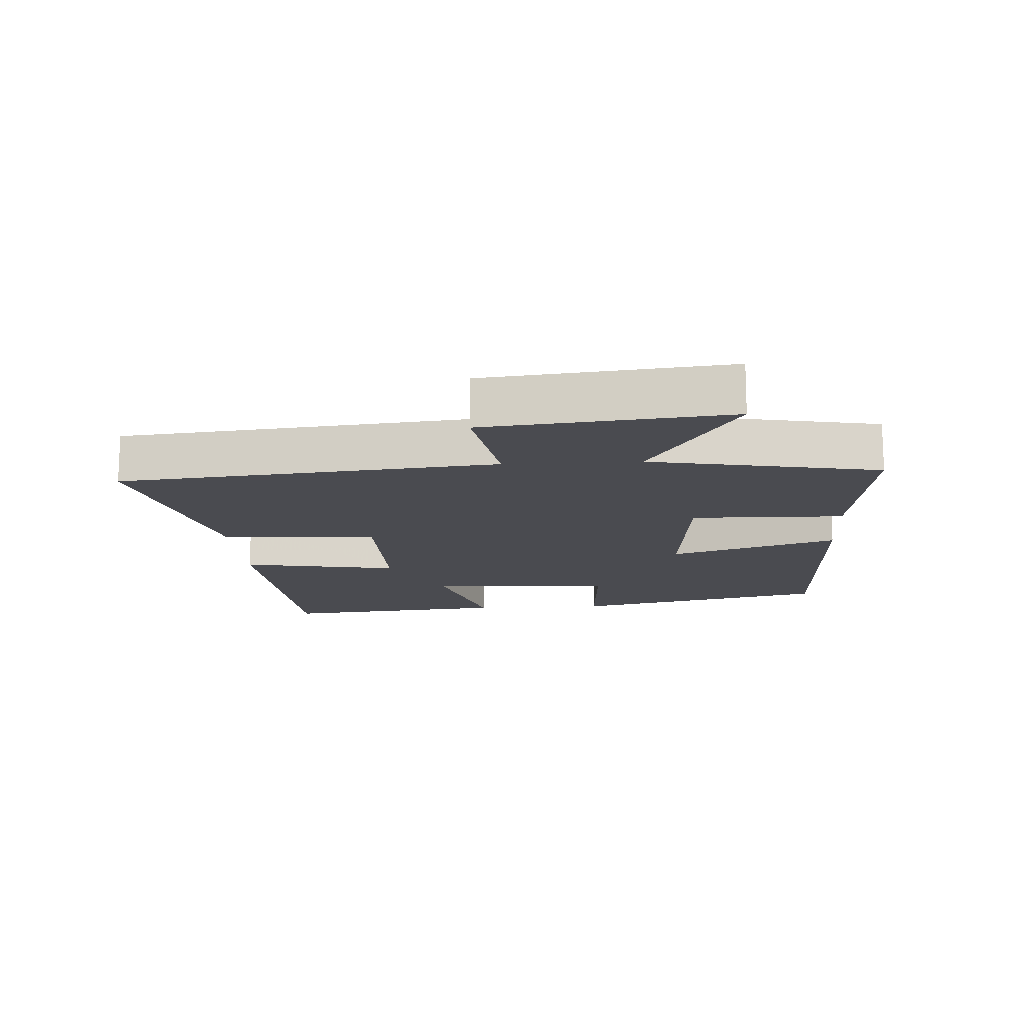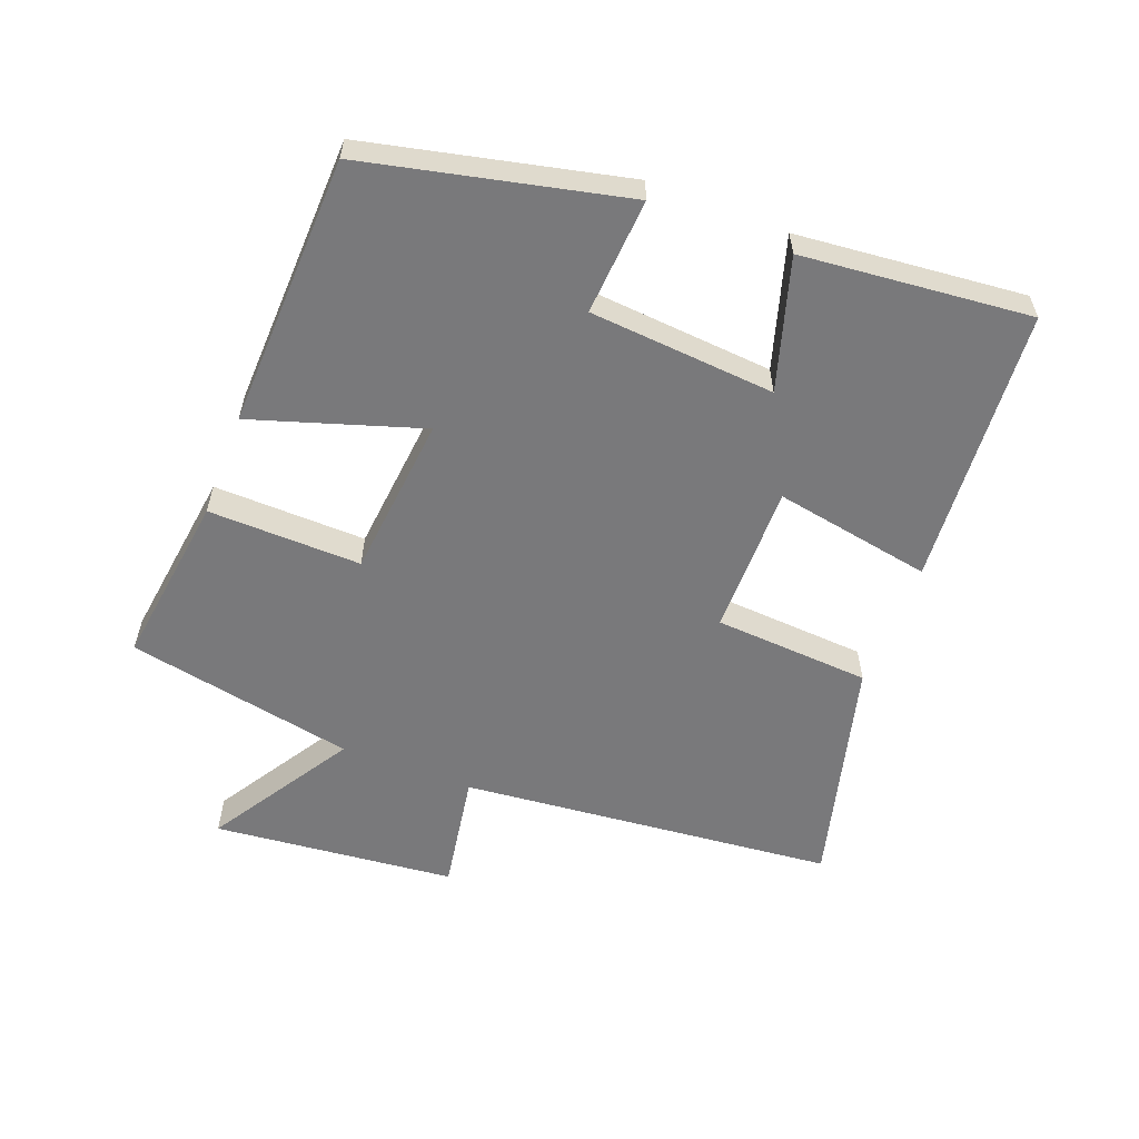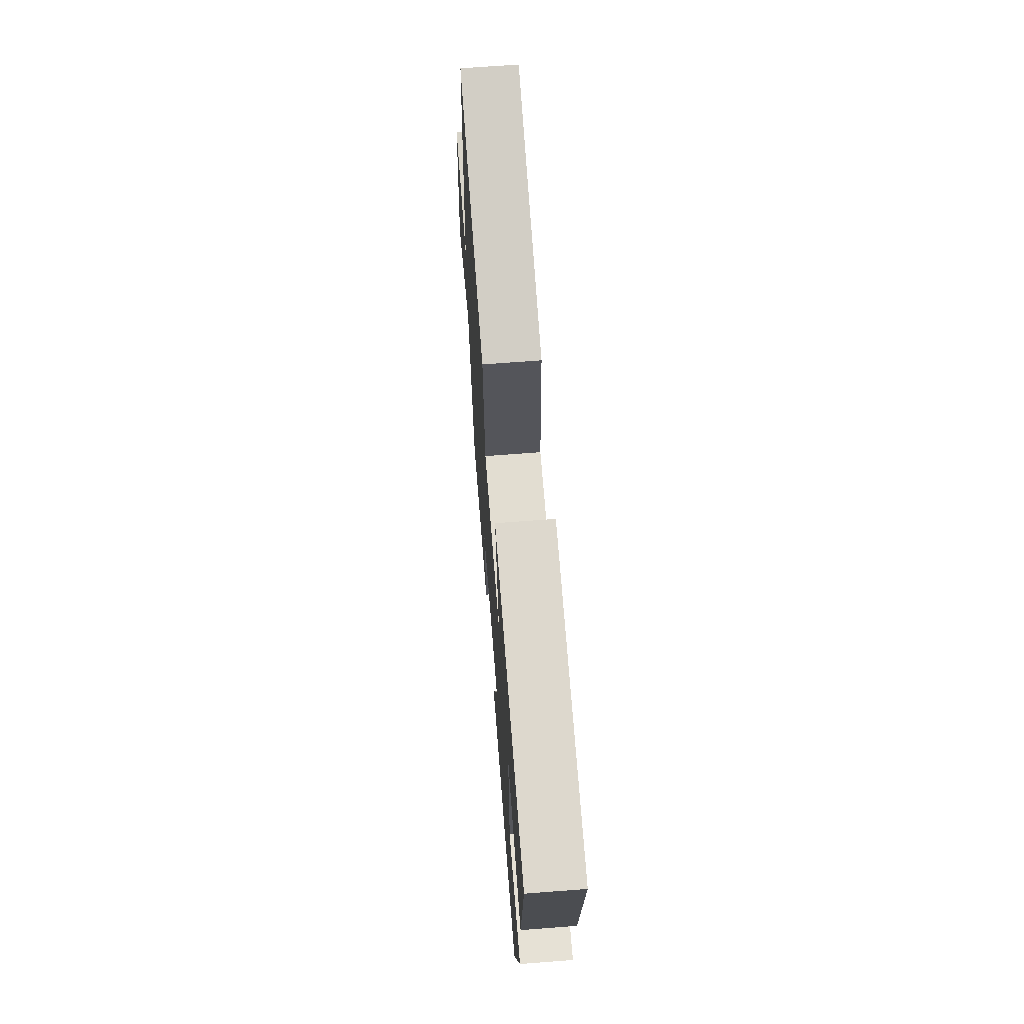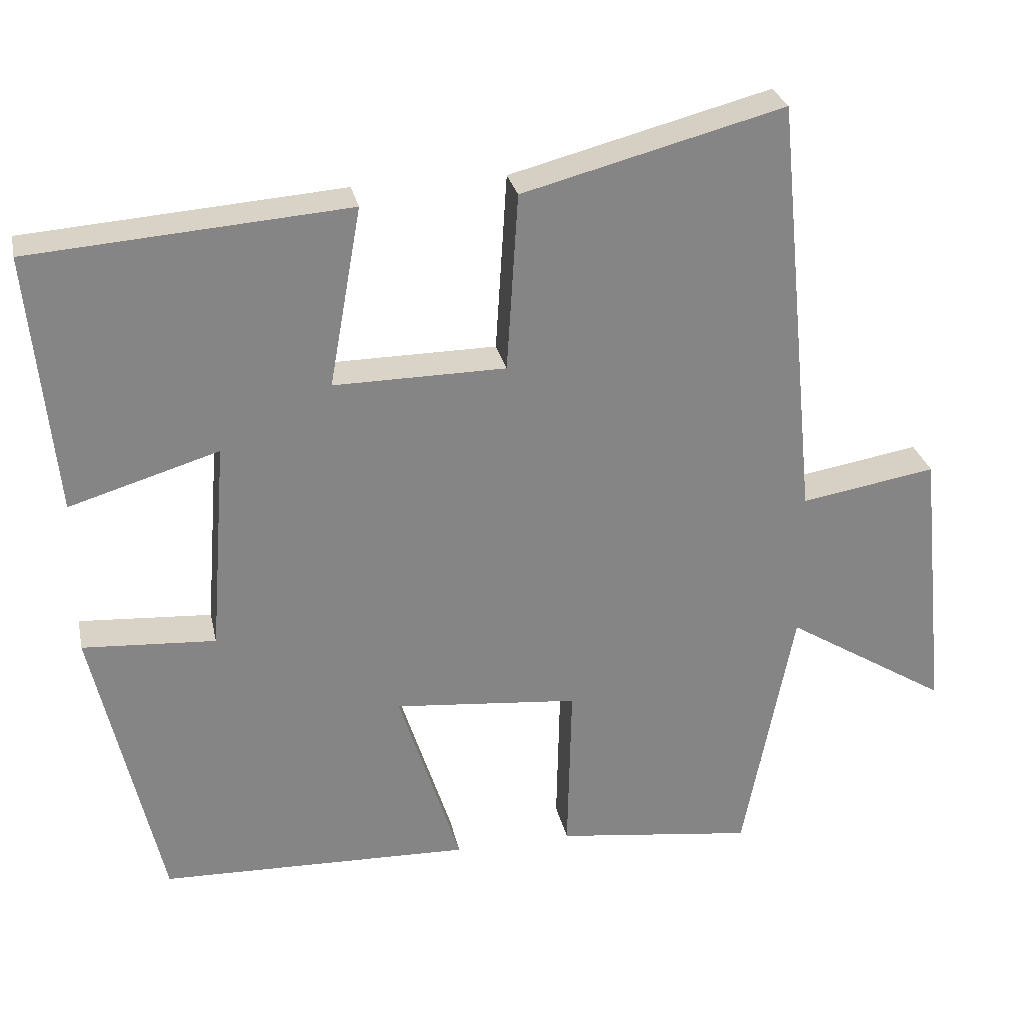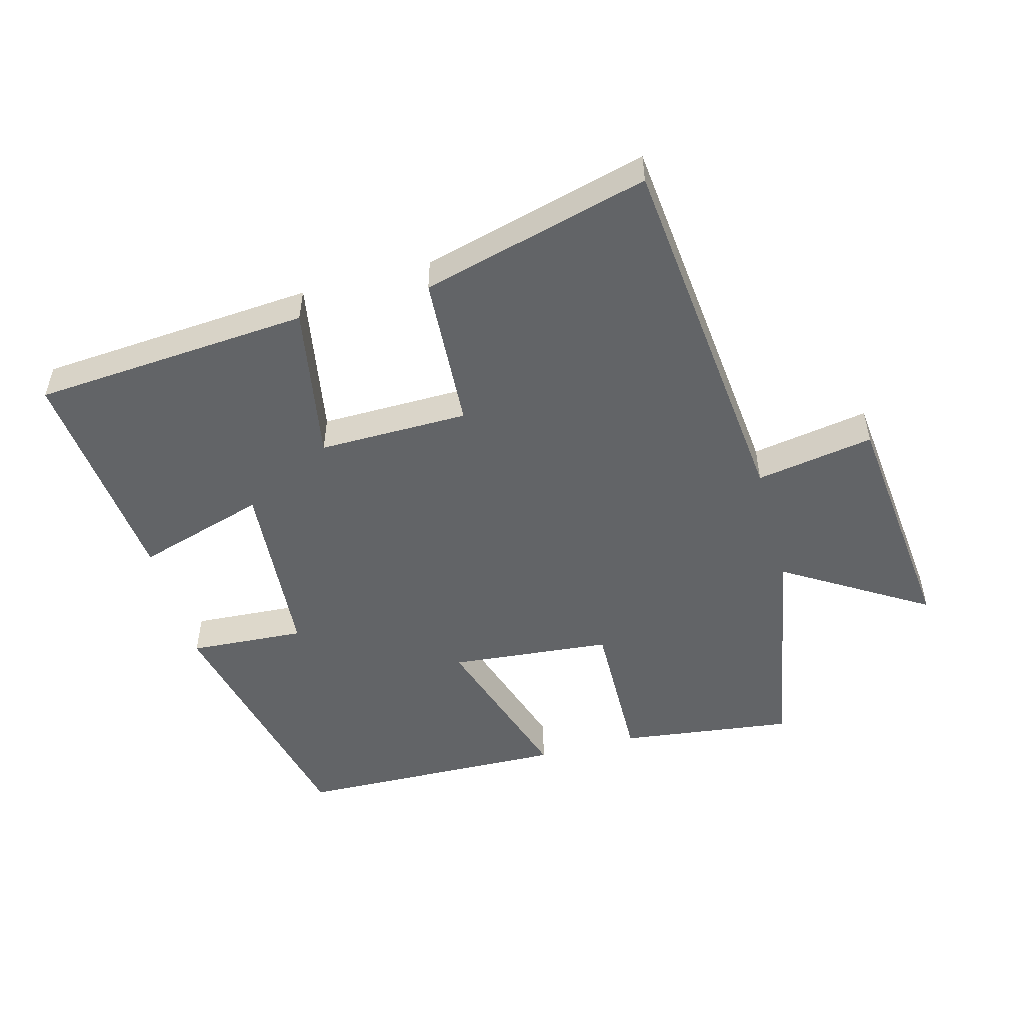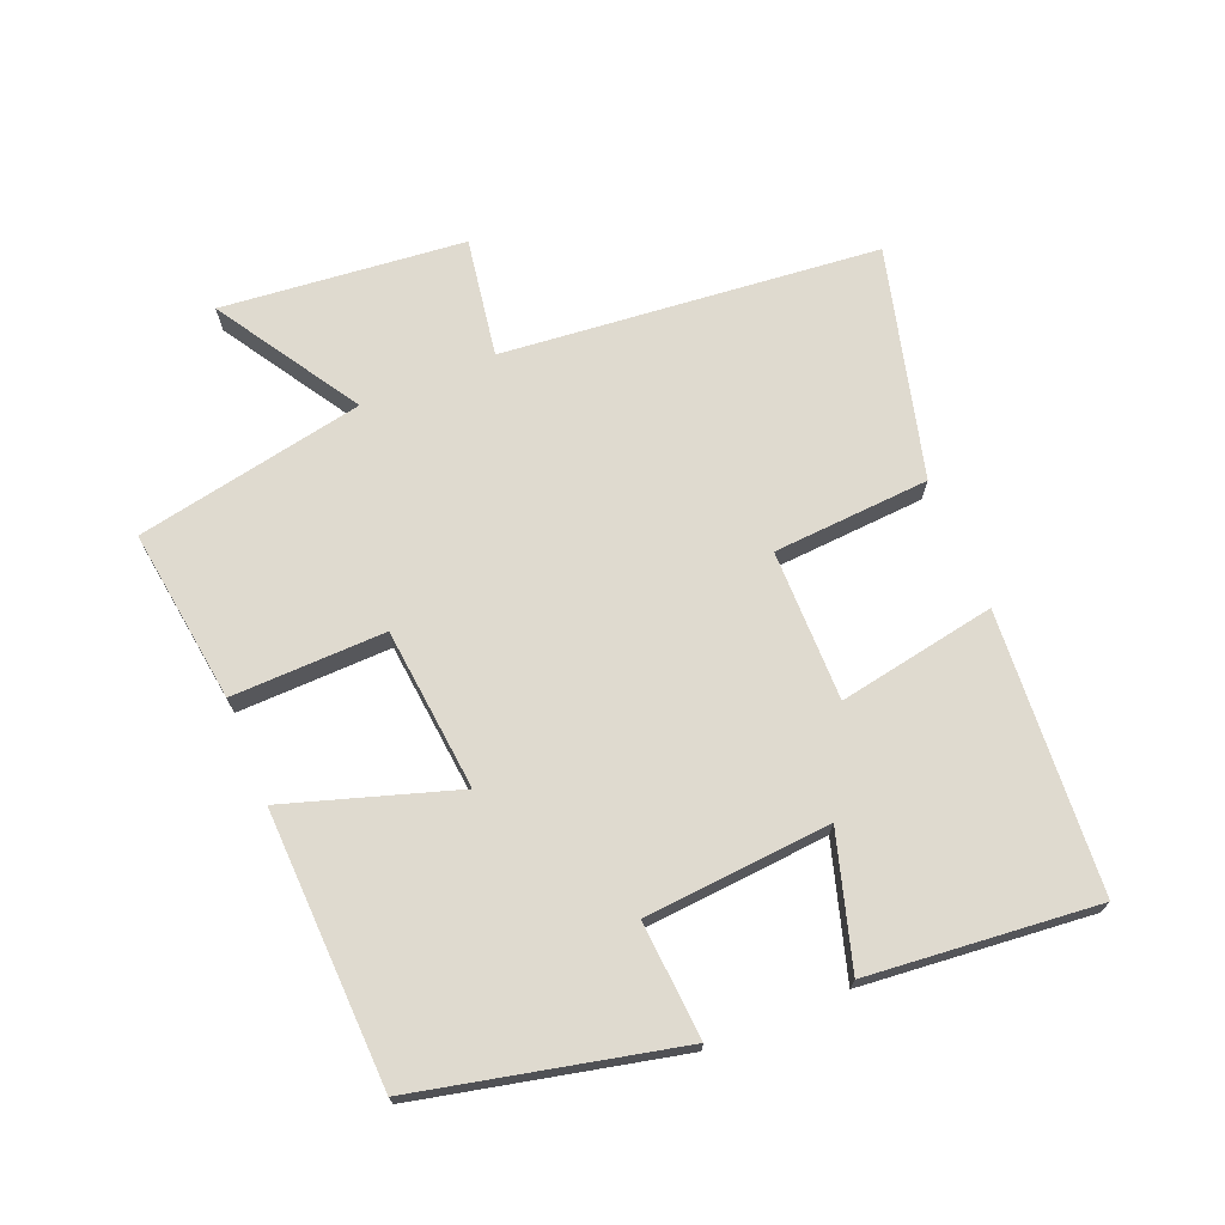
<metadata>
{"format":"obj","ext":"obj","renderer":"f3d","projection":"perspective","resolution":1024,"background":"white","views":[{"elev":-14.6,"azim":93.6,"up":"+Y"},{"elev":-57.9,"azim":-111.1,"up":"+Y"},{"elev":68.1,"azim":-94.4,"up":"+Z"},{"elev":28.4,"azim":-12.0,"up":"+Z"},{"elev":-51.1,"azim":15.3,"up":"+Y"},{"elev":70.7,"azim":-112.5,"up":"+Y"}]}
</metadata>
<code>
v 0.433 0.07 -0.535
v 0.167 0.07 -0.5
v 0.172 0.07 -0.266
v -0.076 0.07 -0.242
v 0.007 0.07 -0.5
v -0.41 0.07 -0.487
v -0.5 0.07 -0.092
v -0.322 0.07 -0.104
v -0.3 0.07 0.18
v -0.5 0.07 0.12
v -0.534 0.07 0.469
v -0.109 0.07 0.5
v -0.152 0.07 0.259
v 0.078 0.07 0.261
v 0.093 0.07 0.5
v 0.443 0.07 0.591
v 0.5 0.07 0.018
v 0.681 0.07 0.048
v 0.719 0.07 -0.322
v 0.5 0.07 -0.186
v 0.433 0 -0.535
v 0.167 0 -0.5
v 0.172 0 -0.266
v -0.076 0 -0.242
v 0.007 0 -0.5
v -0.41 0 -0.487
v -0.5 0 -0.092
v -0.322 0 -0.104
v -0.3 0 0.18
v -0.5 0 0.12
v -0.534 0 0.469
v -0.109 0 0.5
v -0.152 0 0.259
v 0.078 0 0.261
v 0.093 0 0.5
v 0.443 0 0.591
v 0.5 0 0.018
v 0.681 0 0.048
v 0.719 0 -0.322
v 0.5 0 -0.186
f 17 18 19 20
f 17 20 1
f 16 17 1
f 15 16 1
f 14 15 1
f 13 14 1
f 11 12 13
f 10 11 13
f 9 10 13
f 8 9 13
f 6 7 8
f 5 6 8
f 4 5 8
f 3 4 8 13
f 1 2 3
f 1 3 13
f 40 39 38 37
f 21 40 37
f 21 37 36
f 21 36 35
f 21 35 34
f 21 34 33
f 33 32 31
f 33 31 30
f 33 30 29
f 33 29 28
f 28 27 26
f 28 26 25
f 28 25 24
f 33 28 24 23
f 23 22 21
f 33 23 21
f 1 21 22 2
f 2 22 23 3
f 3 23 24 4
f 4 24 25 5
f 5 25 26 6
f 6 26 27 7
f 7 27 28 8
f 8 28 29 9
f 9 29 30 10
f 10 30 31 11
f 11 31 32 12
f 12 32 33 13
f 13 33 34 14
f 14 34 35 15
f 15 35 36 16
f 16 36 37 17
f 17 37 38 18
f 18 38 39 19
f 19 39 40 20
f 20 40 21 1

</code>
